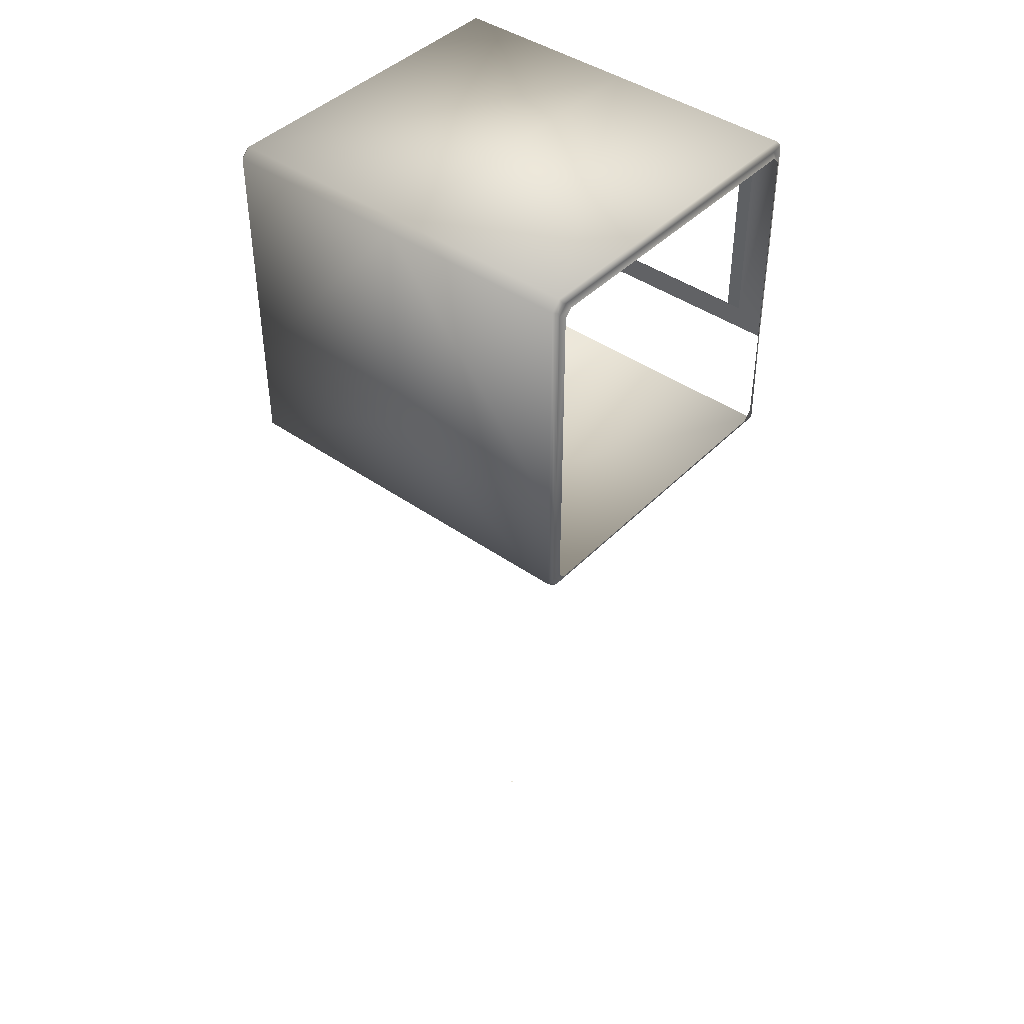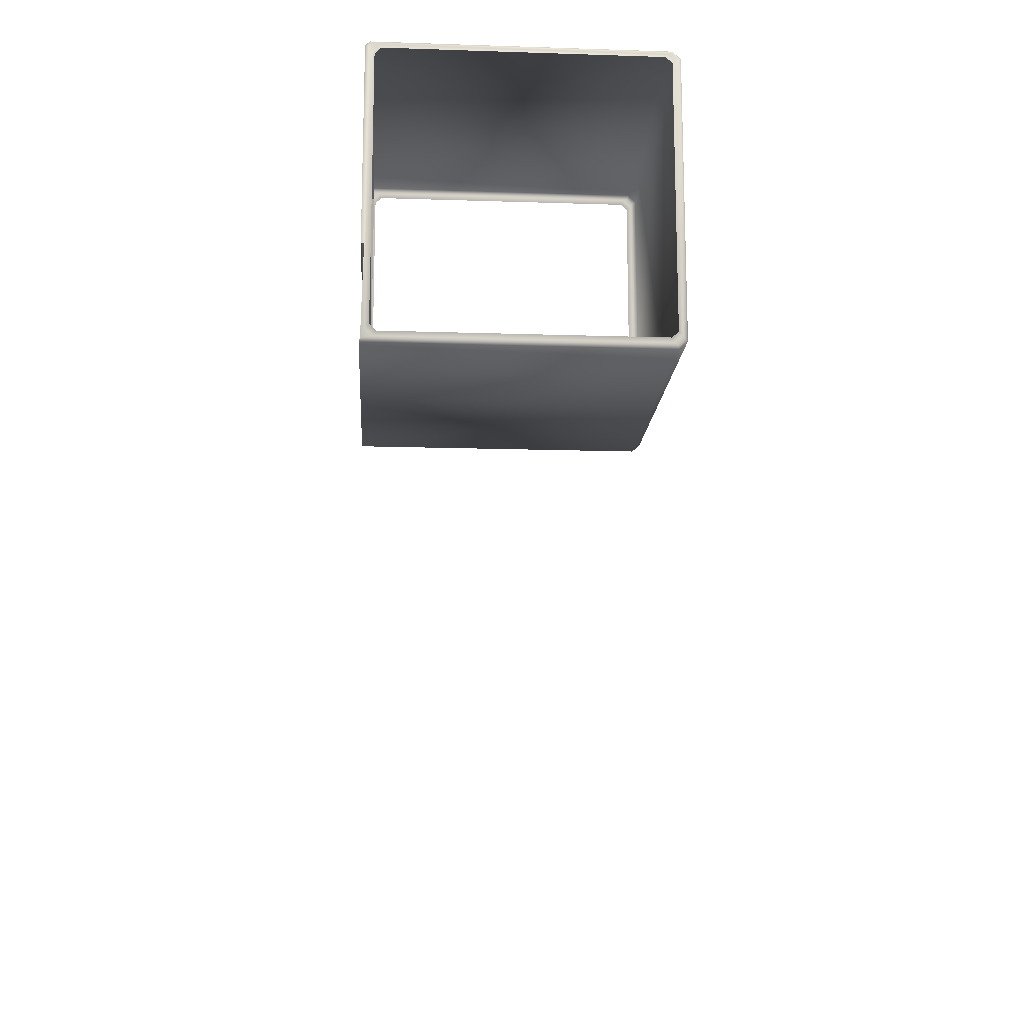
<metadata>
{"format":"obj","ext":"obj","renderer":"f3d","projection":"perspective","resolution":1024,"background":"white","views":[{"elev":42.7,"azim":-140.0,"up":"+Z"},{"elev":-14.6,"azim":86.1,"up":"+Z"}]}
</metadata>
<code>
o AlarmClock_25_AlarmClock_25_0_GeomSubset_0
v 0.0005 0.000774 -0.3413
v -0.0005 0.000774 -0.3413
v 0.0005 0.001773 -0.3413
v -0.0005 0.001773 -0.3413
v 0.0005 0.000774 -0.3413
v -0.0005 0.000774 -0.3413
v 0.0005 0.001773 -0.3413
v -0.0005 0.001773 -0.3413
v 0.0005 0.000774 -0.3413
v -0.0005 0.000774 -0.3413
v 0.0005 0.001773 -0.3413
v -0.0005 0.001773 -0.3413
v 0.0005 0.000774 -0.3413
v -0.0005 0.000774 -0.3413
v 0.0005 0.001773 -0.3413
v -0.0005 0.001773 -0.3413
v 0.0005 0.000774 -0.3413
v -0.0005 0.000774 -0.3413
v 0.0005 0.001773 -0.3413
v -0.0005 0.001773 -0.3413
v 0 0.07754 -0.0252
v 0 -0.075 -0.07372
v 0 -0.075 -0.0252
v 0 -0.075 -0.01502
v 0 -0.075 0.06864
v 0 -0.071 -0.01139
v 0 -0.071 0.06501
v 0 -0.07725 -0.07168
v 0 -0.07725 -0.02724
v 0 -0.075 0.07656
v 0 -0.07274 0.07881
v 0 0.07754 0.07475
v 0 0.07348 0.07881
v 0 0.07754 -0.06966
v 0 0.07348 -0.07372
v 0.07199 -0.075 -0.01502
v 0.07199 -0.075 0.06864
v 0.06835 -0.071 -0.01139
v 0.06835 -0.071 0.06501
v 0.08546 0.07509 -0.0252
v 0.08687 0.07288 -0.02495
v 0.08546 0.07513 -0.06715
v 0.08679 0.07292 -0.06593
v 0.08546 -0.07254 -0.0252
v 0.08687 -0.07033 -0.02495
v 0.0868 -0.07036 0.07102
v 0.08546 -0.07246 0.07219
v 0.08546 -0.07245 -0.0671
v 0.08678 -0.07037 -0.06588
v 0.08546 -0.06837 0.07628
v 0.08677 -0.06716 0.07419
v 0.08546 0.07097 0.0764
v 0.08679 0.06975 0.07419
v 0.08546 0.07502 0.07219
v 0.08679 0.07292 0.07102
v 0.08679 -0.0672 -0.0691
v 0.08546 -0.06837 -0.0712
v 0.08546 0.07092 -0.0712
v 0.08679 0.06975 -0.0691
v 0.09335 0.06913 -0.07135
v 0.09344 -0.06661 -0.07129
v 0.09775 0.06824 -0.06442
v 0.09804 -0.0653 -0.06396
v 0.09779 -0.06578 -0.02355
v 0.09333 -0.07271 -0.02399
v 0.09294 -0.07293 -0.06498
v 0.09804 -0.06522 0.06911
v 0.09337 -0.07257 0.07048
v 0.09813 0.06765 0.06897
v 0.09332 0.06914 0.07644
v 0.09294 -0.06624 0.07676
v 0.09779 0.06832 -0.02355
v 0.09337 0.07525 -0.02397
v 0.09335 0.07516 0.0704
v 0.09335 0.07513 -0.06534
v 0.08546 0.07288 0.07717
v 0.08546 0.07588 0.07416
v 0.08546 0.07289 -0.07206
v 0.08546 0.07591 -0.06906
v 0.08666 -0.07411 -0.0671
v 0.08796 -0.07502 -0.06728
v 0.08796 -0.0688 -0.0737
v 0.08667 -0.06871 -0.0728
v 0.08664 -0.06856 0.07795
v 0.08792 -0.06855 0.07887
v 0.08799 -0.07494 0.07262
v 0.0867 -0.07404 0.07254
v 0.08792 0.0713 0.07882
v 0.08664 0.07121 0.07791
v 0.08666 0.07664 0.07251
v 0.08795 0.07752 0.07257
v 0.08795 0.07752 -0.06749
v 0.08666 0.07663 -0.06743
v 0.08664 0.07121 -0.07283
v 0.08792 0.0713 -0.07373
v 0.08634 -0.0745 -0.02496
v 0.08758 -0.07541 -0.02496
v 0.08758 0.07796 -0.02494
v 0.08633 0.07705 -0.02494
v 0.08546 0.07596 -0.0252
v 0.08388 0.07754 -0.0252
v 0.08388 0.07754 -0.06966
v 0.08546 -0.07341 -0.0259
v 0.08388 -0.075 -0.0252
v 0.08546 -0.07341 0.0759
v 0.08388 -0.075 0.07656
v 0.08546 -0.07439 -0.07214
v 0.08388 -0.075 -0.07372
v 0.08546 -0.07567 -0.07098
v 0.08388 -0.07725 -0.07168
v 0.08546 -0.07567 -0.02794
v 0.08388 -0.07725 -0.02724
v 0.08546 -0.07209 0.07723
v 0.08388 -0.07274 0.07881
v 0.08388 0.07348 0.07881
v 0.08388 0.07754 0.07475
v 0.08388 0.07348 -0.07372
v 0.06609 -0.05079 -0.09128
v 0.0652 -0.04946 -0.09128
v 0.06387 -0.04857 -0.09128
v 0.0623 -0.04825 -0.09128
v 0.06072 -0.04857 -0.09128
v 0.05939 -0.04946 -0.09128
v 0.0585 -0.05079 -0.09128
v 0.05819 -0.05236 -0.09128
v 0.0585 -0.05393 -0.09128
v 0.05939 -0.05527 -0.09128
v 0.06072 -0.05616 -0.09128
v 0.0623 -0.05647 -0.09128
v 0.06387 -0.05616 -0.09128
v 0.0652 -0.05527 -0.09128
v 0.06609 -0.05393 -0.09128
v 0.0664 -0.05236 -0.09128
v 0.06928 -0.04947 -0.07233
v 0.06764 -0.04701 -0.07233
v 0.06519 -0.04537 -0.07233
v 0.0623 -0.0448 -0.07233
v 0.0594 -0.04537 -0.07233
v 0.05695 -0.04701 -0.07233
v 0.05531 -0.04947 -0.07233
v 0.05473 -0.05236 -0.07233
v 0.05531 -0.05526 -0.07233
v 0.05695 -0.05771 -0.07233
v 0.0594 -0.05935 -0.07233
v 0.0623 -0.05993 -0.07233
v 0.06519 -0.05935 -0.07233
v 0.06764 -0.05771 -0.07233
v 0.06928 -0.05526 -0.07233
v 0.06986 -0.05236 -0.07233
v 0.0623 -0.05236 -0.09128
v 0.0661 0.05367 -0.09128
v 0.06521 0.055 -0.09128
v 0.06387 0.05589 -0.09128
v 0.0623 0.0562 -0.09128
v 0.06073 0.05589 -0.09128
v 0.0594 0.055 -0.09128
v 0.05851 0.05367 -0.09128
v 0.05819 0.0521 -0.09128
v 0.05851 0.05052 -0.09128
v 0.0594 0.04919 -0.09128
v 0.06073 0.0483 -0.09128
v 0.0623 0.04799 -0.09128
v 0.06387 0.0483 -0.09128
v 0.06521 0.04919 -0.09128
v 0.0661 0.05052 -0.09128
v 0.06641 0.0521 -0.09128
v 0.06929 0.05499 -0.07233
v 0.06765 0.05745 -0.07233
v 0.0652 0.05908 -0.07233
v 0.0623 0.05966 -0.07233
v 0.05941 0.05908 -0.07233
v 0.05695 0.05745 -0.07233
v 0.05531 0.05499 -0.07233
v 0.05474 0.0521 -0.07233
v 0.05531 0.0492 -0.07233
v 0.05695 0.04675 -0.07233
v 0.05941 0.04511 -0.07233
v 0.0623 0.04453 -0.07233
v 0.0652 0.04511 -0.07233
v 0.06765 0.04675 -0.07233
v 0.06929 0.0492 -0.07233
v 0.06987 0.0521 -0.07233
v 0.0623 0.0521 -0.09128
v -0.07199 -0.075 -0.01502
v -0.07199 -0.075 0.06864
v -0.06835 -0.071 -0.01139
v -0.06835 -0.071 0.06501
v -0.08546 0.07509 -0.0252
v -0.08687 0.07288 -0.02495
v -0.08546 0.07513 -0.06715
v -0.08679 0.07292 -0.06593
v -0.08546 -0.07254 -0.0252
v -0.08687 -0.07033 -0.02495
v -0.0868 -0.07036 0.07102
v -0.08546 -0.07246 0.07219
v -0.08546 -0.07245 -0.0671
v -0.08678 -0.07037 -0.06588
v -0.08546 -0.06837 0.07628
v -0.08677 -0.06716 0.07419
v -0.08546 0.07097 0.0764
v -0.08679 0.06975 0.07419
v -0.08546 0.07502 0.07219
v -0.08679 0.07292 0.07102
v -0.08679 -0.0672 -0.0691
v -0.08546 -0.06837 -0.0712
v -0.08546 0.07092 -0.0712
v -0.08679 0.06975 -0.0691
v -0.09335 0.06913 -0.07135
v -0.09344 -0.06661 -0.07129
v -0.09775 0.06824 -0.06442
v -0.09804 -0.0653 -0.06396
v -0.09779 -0.06578 -0.02355
v -0.09333 -0.07271 -0.02399
v -0.09294 -0.07293 -0.06498
v -0.09804 -0.06522 0.06911
v -0.09337 -0.07257 0.07048
v -0.09813 0.06765 0.06897
v -0.09332 0.06914 0.07644
v -0.09294 -0.06624 0.07676
v -0.09779 0.06832 -0.02355
v -0.09337 0.07525 -0.02397
v -0.09335 0.07516 0.0704
v -0.09335 0.07513 -0.06534
v -0.08546 0.07288 0.07717
v -0.08546 0.07588 0.07416
v -0.08546 0.07289 -0.07206
v -0.08546 0.07591 -0.06906
v -0.08666 -0.07411 -0.0671
v -0.08796 -0.07502 -0.06728
v -0.08795 -0.0688 -0.0737
v -0.08667 -0.06871 -0.0728
v -0.08664 -0.06856 0.07795
v -0.08792 -0.06855 0.07887
v -0.08799 -0.07494 0.07262
v -0.0867 -0.07404 0.07254
v -0.08792 0.0713 0.07882
v -0.08664 0.07121 0.07791
v -0.08666 0.07664 0.07251
v -0.08795 0.07752 0.07257
v -0.08795 0.07752 -0.06749
v -0.08666 0.07663 -0.06743
v -0.08664 0.07121 -0.07283
v -0.08792 0.0713 -0.07373
v -0.08634 -0.0745 -0.02496
v -0.08758 -0.07541 -0.02496
v -0.08758 0.07796 -0.02494
v -0.08633 0.07705 -0.02494
v -0.08546 0.07596 -0.0252
v -0.08388 0.07754 -0.0252
v -0.08388 0.07754 -0.06966
v -0.08546 -0.07341 -0.0259
v -0.08388 -0.075 -0.0252
v -0.08546 -0.07341 0.0759
v -0.08388 -0.075 0.07656
v -0.08546 -0.07439 -0.07214
v -0.08388 -0.075 -0.07372
v -0.08546 -0.07567 -0.07098
v -0.08388 -0.07725 -0.07168
v -0.08546 -0.07567 -0.02794
v -0.08388 -0.07725 -0.02724
v -0.08546 -0.07209 0.07723
v -0.08388 -0.07274 0.07881
v -0.08388 0.07348 0.07881
v -0.08388 0.07754 0.07475
v -0.08388 0.07348 -0.07372
v -0.06609 -0.05079 -0.09128
v -0.0652 -0.04946 -0.09128
v -0.06387 -0.04857 -0.09128
v -0.0623 -0.04825 -0.09128
v -0.06072 -0.04857 -0.09128
v -0.05939 -0.04946 -0.09128
v -0.0585 -0.05079 -0.09128
v -0.05819 -0.05236 -0.09128
v -0.0585 -0.05393 -0.09128
v -0.05939 -0.05527 -0.09128
v -0.06072 -0.05616 -0.09128
v -0.0623 -0.05647 -0.09128
v -0.06387 -0.05616 -0.09128
v -0.0652 -0.05527 -0.09128
v -0.06609 -0.05393 -0.09128
v -0.0664 -0.05236 -0.09128
v -0.06928 -0.04947 -0.07233
v -0.06764 -0.04701 -0.07233
v -0.06519 -0.04537 -0.07233
v -0.0623 -0.0448 -0.07233
v -0.0594 -0.04537 -0.07233
v -0.05695 -0.04701 -0.07233
v -0.05531 -0.04947 -0.07233
v -0.05473 -0.05236 -0.07233
v -0.05531 -0.05526 -0.07233
v -0.05695 -0.05771 -0.07233
v -0.0594 -0.05935 -0.07233
v -0.0623 -0.05993 -0.07233
v -0.06519 -0.05935 -0.07233
v -0.06764 -0.05771 -0.07233
v -0.06928 -0.05526 -0.07233
v -0.06986 -0.05236 -0.07233
v -0.0623 -0.05236 -0.09128
v -0.0661 0.05367 -0.09128
v -0.06521 0.055 -0.09128
v -0.06387 0.05589 -0.09128
v -0.0623 0.0562 -0.09128
v -0.06073 0.05589 -0.09128
v -0.0594 0.055 -0.09128
v -0.05851 0.05367 -0.09128
v -0.05819 0.0521 -0.09128
v -0.05851 0.05052 -0.09128
v -0.0594 0.04919 -0.09128
v -0.06073 0.0483 -0.09128
v -0.0623 0.04799 -0.09128
v -0.06387 0.0483 -0.09128
v -0.06521 0.04919 -0.09128
v -0.0661 0.05052 -0.09128
v -0.06641 0.0521 -0.09128
v -0.06929 0.05499 -0.07233
v -0.06765 0.05745 -0.07233
v -0.0652 0.05908 -0.07233
v -0.0623 0.05966 -0.07233
v -0.05941 0.05908 -0.07233
v -0.05695 0.05745 -0.07233
v -0.05531 0.05499 -0.07233
v -0.05474 0.0521 -0.07233
v -0.05531 0.0492 -0.07233
v -0.05695 0.04675 -0.07233
v -0.05941 0.04511 -0.07233
v -0.0623 0.04453 -0.07233
v -0.0652 0.04511 -0.07233
v -0.06765 0.04675 -0.07233
v -0.06929 0.0492 -0.07233
v -0.06987 0.0521 -0.07233
v -0.0623 0.0521 -0.09128
v 0.02435 -0.07521 -0.04058
v 0.02754 -0.07521 -0.04144
v 0.02988 -0.0752 -0.04377
v 0.03074 -0.0752 -0.04696
v 0.02435 -0.08046 -0.04696
v 0.02435 -0.07919 -0.04058
v 0.02435 -0.08001 -0.04095
v 0.02435 -0.08046 -0.04186
v 0.02691 -0.08046 -0.04254
v 0.02736 -0.08001 -0.04176
v 0.02754 -0.07919 -0.04144
v 0.02988 -0.07919 -0.04377
v 0.02956 -0.08001 -0.04396
v 0.02878 -0.08046 -0.04441
v 0.02946 -0.08046 -0.04696
v 0.03036 -0.08001 -0.04696
v 0.03074 -0.07919 -0.04696
v -0.03064 -0.0752 -0.04377
v -0.02831 -0.07521 -0.04144
v -0.02511 -0.07521 -0.04058
v -0.0315 -0.0752 -0.04696
v -0.02954 -0.08046 -0.04441
v -0.03032 -0.08001 -0.04396
v -0.02812 -0.08001 -0.04176
v -0.02767 -0.08046 -0.04254
v -0.03064 -0.07919 -0.04377
v -0.02831 -0.07919 -0.04144
v -0.03112 -0.08001 -0.04696
v -0.03022 -0.08046 -0.04696
v -0.0315 -0.07919 -0.04696
v -0.02511 -0.07919 -0.04058
v -0.02511 -0.08046 -0.04696
v -0.02511 -0.08046 -0.04186
v -0.02511 -0.08001 -0.04095
v 0 -0.08046 -0.04696
v 0 -0.08046 -0.04186
v 0 -0.08001 -0.04095
v 0 -0.07919 -0.04058
v 0 -0.07521 -0.04058
v 0.02878 -0.08046 -0.05381
v 0.02956 -0.08001 -0.05426
v 0.02736 -0.08001 -0.05646
v 0.02691 -0.08046 -0.05568
v 0.02988 -0.07919 -0.05445
v 0.02754 -0.07919 -0.05679
v -0.02511 -0.08046 -0.05637
v -0.02511 -0.08001 -0.05727
v -0.02812 -0.08001 -0.05646
v -0.02767 -0.08046 -0.05568
v -0.02511 -0.07919 -0.05764
v -0.02831 -0.07919 -0.05679
v -0.02954 -0.08046 -0.05381
v -0.03032 -0.08001 -0.05426
v -0.03112 -0.08001 -0.05126
v -0.03022 -0.08046 -0.05126
v -0.03064 -0.07919 -0.05445
v -0.0315 -0.07919 -0.05126
v 0.03074 -0.0752 -0.05126
v 0.02988 -0.0752 -0.05445
v 0.03074 -0.07919 -0.05126
v 0.02754 -0.0752 -0.05679
v 0.02435 -0.0752 -0.05764
v 0.02435 -0.07919 -0.05764
v -0.02511 -0.0752 -0.05764
v -0.02831 -0.0752 -0.05679
v -0.03064 -0.0752 -0.05445
v -0.0315 -0.0752 -0.05126
v 0.02435 -0.08046 -0.05126
v 0.02435 -0.08046 -0.05637
v -0.02511 -0.08046 -0.05126
v 0.03036 -0.08001 -0.05126
v 0.02946 -0.08046 -0.05126
v 0.02435 -0.08001 -0.05727
v 0 -0.08001 -0.05727
v 0 -0.08046 -0.05637
v 0 -0.07919 -0.05764
v 0 -0.0752 -0.05764
v 0 -0.08046 -0.05126
v -0.04569 -0.07521 -0.04058
v -0.0425 -0.07521 -0.04144
v -0.04016 -0.0752 -0.04377
v -0.03931 -0.0752 -0.04696
v -0.04569 -0.08046 -0.04696
v -0.04569 -0.07919 -0.04058
v -0.04569 -0.08001 -0.04095
v -0.04569 -0.08046 -0.04186
v -0.04314 -0.08046 -0.04254
v -0.04269 -0.08001 -0.04176
v -0.0425 -0.07919 -0.04144
v -0.04016 -0.07919 -0.04377
v -0.04049 -0.08001 -0.04396
v -0.04127 -0.08046 -0.04441
v -0.04059 -0.08046 -0.04696
v -0.03968 -0.08001 -0.04696
v -0.03931 -0.07919 -0.04696
v -0.07866 -0.0752 -0.04377
v -0.07632 -0.07521 -0.04144
v -0.07313 -0.07521 -0.04058
v -0.07952 -0.0752 -0.04696
v -0.07755 -0.08046 -0.04441
v -0.07834 -0.08001 -0.04396
v -0.07614 -0.08001 -0.04176
v -0.07569 -0.08046 -0.04254
v -0.07866 -0.07919 -0.04377
v -0.07632 -0.07919 -0.04144
v -0.07914 -0.08001 -0.04696
v -0.07824 -0.08046 -0.04696
v -0.07952 -0.07919 -0.04696
v -0.07313 -0.07919 -0.04058
v -0.07313 -0.08046 -0.04696
v -0.07313 -0.08046 -0.04186
v -0.07313 -0.08001 -0.04095
v -0.05941 -0.08046 -0.04696
v -0.05941 -0.08046 -0.04186
v -0.05941 -0.08001 -0.04095
v -0.05941 -0.07919 -0.04058
v -0.05941 -0.07521 -0.04058
v -0.04127 -0.08046 -0.05381
v -0.04049 -0.08001 -0.05426
v -0.04269 -0.08001 -0.05646
v -0.04314 -0.08046 -0.05568
v -0.04016 -0.07919 -0.05445
v -0.0425 -0.07919 -0.05679
v -0.07313 -0.08046 -0.05637
v -0.07313 -0.08001 -0.05727
v -0.07614 -0.08001 -0.05646
v -0.07569 -0.08046 -0.05568
v -0.07313 -0.07919 -0.05764
v -0.07632 -0.07919 -0.05679
v -0.07755 -0.08046 -0.05381
v -0.07834 -0.08001 -0.05426
v -0.07914 -0.08001 -0.05126
v -0.07824 -0.08046 -0.05126
v -0.07866 -0.07919 -0.05445
v -0.07952 -0.07919 -0.05126
v -0.03931 -0.0752 -0.05126
v -0.04016 -0.0752 -0.05445
v -0.03931 -0.07919 -0.05126
v -0.0425 -0.0752 -0.05679
v -0.04569 -0.0752 -0.05764
v -0.04569 -0.07919 -0.05764
v -0.07313 -0.0752 -0.05764
v -0.07632 -0.0752 -0.05679
v -0.07866 -0.0752 -0.05445
v -0.07952 -0.0752 -0.05126
v -0.04569 -0.08046 -0.05126
v -0.04569 -0.08046 -0.05637
v -0.07313 -0.08046 -0.05126
v -0.03968 -0.08001 -0.05126
v -0.04059 -0.08046 -0.05126
v -0.04569 -0.08001 -0.05727
v -0.05941 -0.08001 -0.05727
v -0.05941 -0.08046 -0.05637
v -0.05941 -0.07919 -0.05764
v -0.05941 -0.0752 -0.05764
v -0.05941 -0.08046 -0.05126
v 0.07313 -0.07521 -0.04058
v 0.07632 -0.07521 -0.04144
v 0.07866 -0.0752 -0.04377
v 0.07952 -0.0752 -0.04696
v 0.07313 -0.08046 -0.04696
v 0.07313 -0.07919 -0.04058
v 0.07313 -0.08001 -0.04095
v 0.07313 -0.08046 -0.04186
v 0.07569 -0.08046 -0.04254
v 0.07614 -0.08001 -0.04176
v 0.07632 -0.07919 -0.04144
v 0.07866 -0.07919 -0.04377
v 0.07834 -0.08001 -0.04396
v 0.07755 -0.08046 -0.04441
v 0.07824 -0.08046 -0.04696
v 0.07914 -0.08001 -0.04696
v 0.07952 -0.07919 -0.04696
v 0.04016 -0.0752 -0.04377
v 0.0425 -0.07521 -0.04144
v 0.04569 -0.07521 -0.04058
v 0.03931 -0.0752 -0.04696
v 0.04127 -0.08046 -0.04441
v 0.04049 -0.08001 -0.04396
v 0.04269 -0.08001 -0.04176
v 0.04314 -0.08046 -0.04254
v 0.04016 -0.07919 -0.04377
v 0.0425 -0.07919 -0.04144
v 0.03968 -0.08001 -0.04696
v 0.04059 -0.08046 -0.04696
v 0.03931 -0.07919 -0.04696
v 0.04569 -0.07919 -0.04058
v 0.04569 -0.08046 -0.04696
v 0.04569 -0.08046 -0.04186
v 0.04569 -0.08001 -0.04095
v 0.05941 -0.08046 -0.04696
v 0.05941 -0.08046 -0.04186
v 0.05941 -0.08001 -0.04095
v 0.05941 -0.07919 -0.04058
v 0.05941 -0.07521 -0.04058
v 0.07755 -0.08046 -0.05381
v 0.07834 -0.08001 -0.05426
v 0.07614 -0.08001 -0.05646
v 0.07569 -0.08046 -0.05568
v 0.07866 -0.07919 -0.05445
v 0.07632 -0.07919 -0.05679
v 0.04569 -0.08046 -0.05637
v 0.04569 -0.08001 -0.05727
v 0.04269 -0.08001 -0.05646
v 0.04314 -0.08046 -0.05568
v 0.04569 -0.07919 -0.05764
v 0.0425 -0.07919 -0.05679
v 0.04127 -0.08046 -0.05381
v 0.04049 -0.08001 -0.05426
v 0.03968 -0.08001 -0.05126
v 0.04059 -0.08046 -0.05126
v 0.04016 -0.07919 -0.05445
v 0.03931 -0.07919 -0.05126
v 0.07952 -0.0752 -0.05126
v 0.07866 -0.0752 -0.05445
v 0.07952 -0.07919 -0.05126
v 0.07632 -0.0752 -0.05679
v 0.07313 -0.0752 -0.05764
v 0.07313 -0.07919 -0.05764
v 0.04569 -0.0752 -0.05764
v 0.0425 -0.0752 -0.05679
v 0.04016 -0.0752 -0.05445
v 0.03931 -0.0752 -0.05126
v 0.07313 -0.08046 -0.05126
v 0.07313 -0.08046 -0.05637
v 0.04569 -0.08046 -0.05126
v 0.07914 -0.08001 -0.05126
v 0.07824 -0.08046 -0.05126
v 0.07313 -0.08001 -0.05727
v 0.05941 -0.08001 -0.05727
v 0.05941 -0.08046 -0.05637
v 0.05941 -0.07919 -0.05764
v 0.05941 -0.0752 -0.05764
v 0.05941 -0.08046 -0.05126
f 1 2 4 3
f 37 36 38 39
f 36 24 26 38
f 25 37 39 27
f 40 41 55 54
f 41 40 42 43
f 43 42 58 59
f 44 45 49 48
f 45 44 47 46
f 46 47 50 51
f 48 49 56 57
f 51 50 52 53
f 53 52 54 55
f 57 56 59 58
f 54 52 76 77
f 58 42 79 78
f 100 77 116 101
f 101 102 79 100
f 102 117 78 79
f 104 106 105 103
f 106 114 113 105
f 107 78 117 108
f 114 115 76 113
f 115 116 77 76
f 104 23 24 36
f 107 103 44 48
f 100 79 42 40
f 103 105 47 44
f 57 107 48
f 47 105 113 50
f 113 76 52 50
f 106 104 36 37
f 31 114 106 30
f 30 106 37 25
f 77 100 40 54
f 32 116 115 33
f 101 116 32 21
f 31 33 115 114
f 78 107 57 58
f 35 117 102 34
f 102 101 21 34
f 108 117 35 22
f 185 187 186 184
f 184 186 26 24
f 25 27 187 185
f 188 202 203 189
f 189 191 190 188
f 191 207 206 190
f 192 196 197 193
f 193 194 195 192
f 194 199 198 195
f 196 205 204 197
f 199 201 200 198
f 201 203 202 200
f 205 206 207 204
f 202 225 224 200
f 206 226 227 190
f 248 249 264 225
f 249 248 227 250
f 250 227 226 265
f 252 251 253 254
f 254 253 261 262
f 255 256 265 226
f 262 261 224 263
f 263 224 225 264
f 252 184 24 23
f 255 196 192 251
f 248 188 190 227
f 251 192 195 253
f 205 196 255
f 195 198 261 253
f 261 198 200 224
f 254 185 184 252
f 31 30 254 262
f 30 25 185 254
f 225 202 188 248
f 32 33 263 264
f 249 21 32 264
f 31 262 263 33
f 226 206 205 255
f 35 34 250 265
f 250 34 21 249
f 256 22 35 265

</code>
